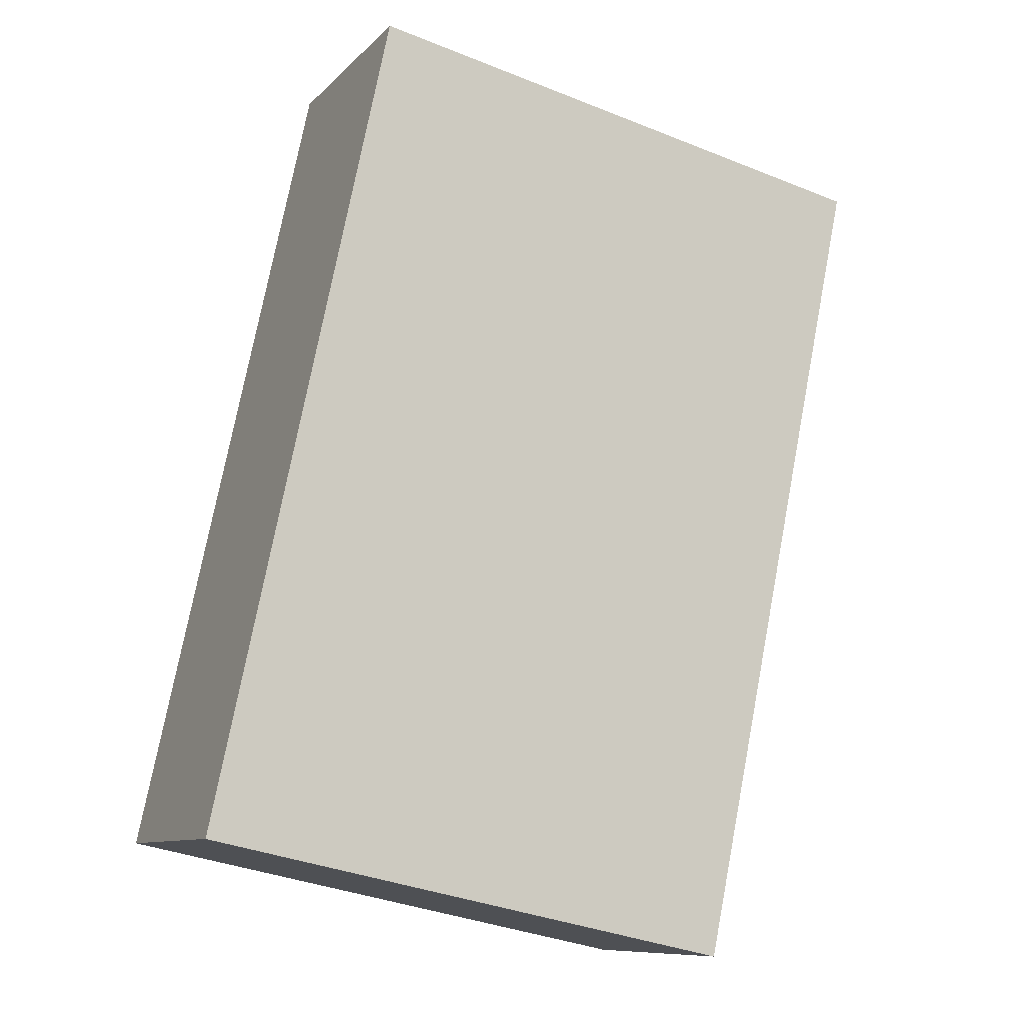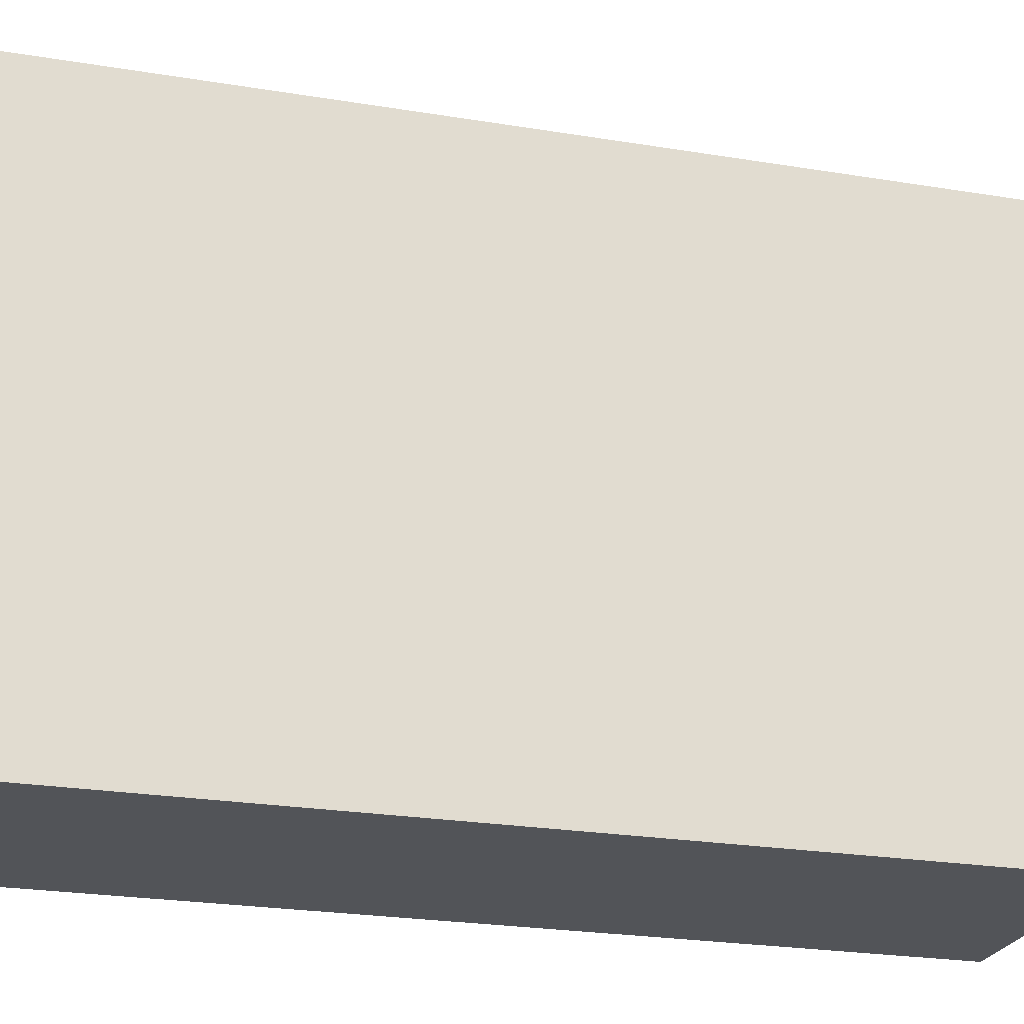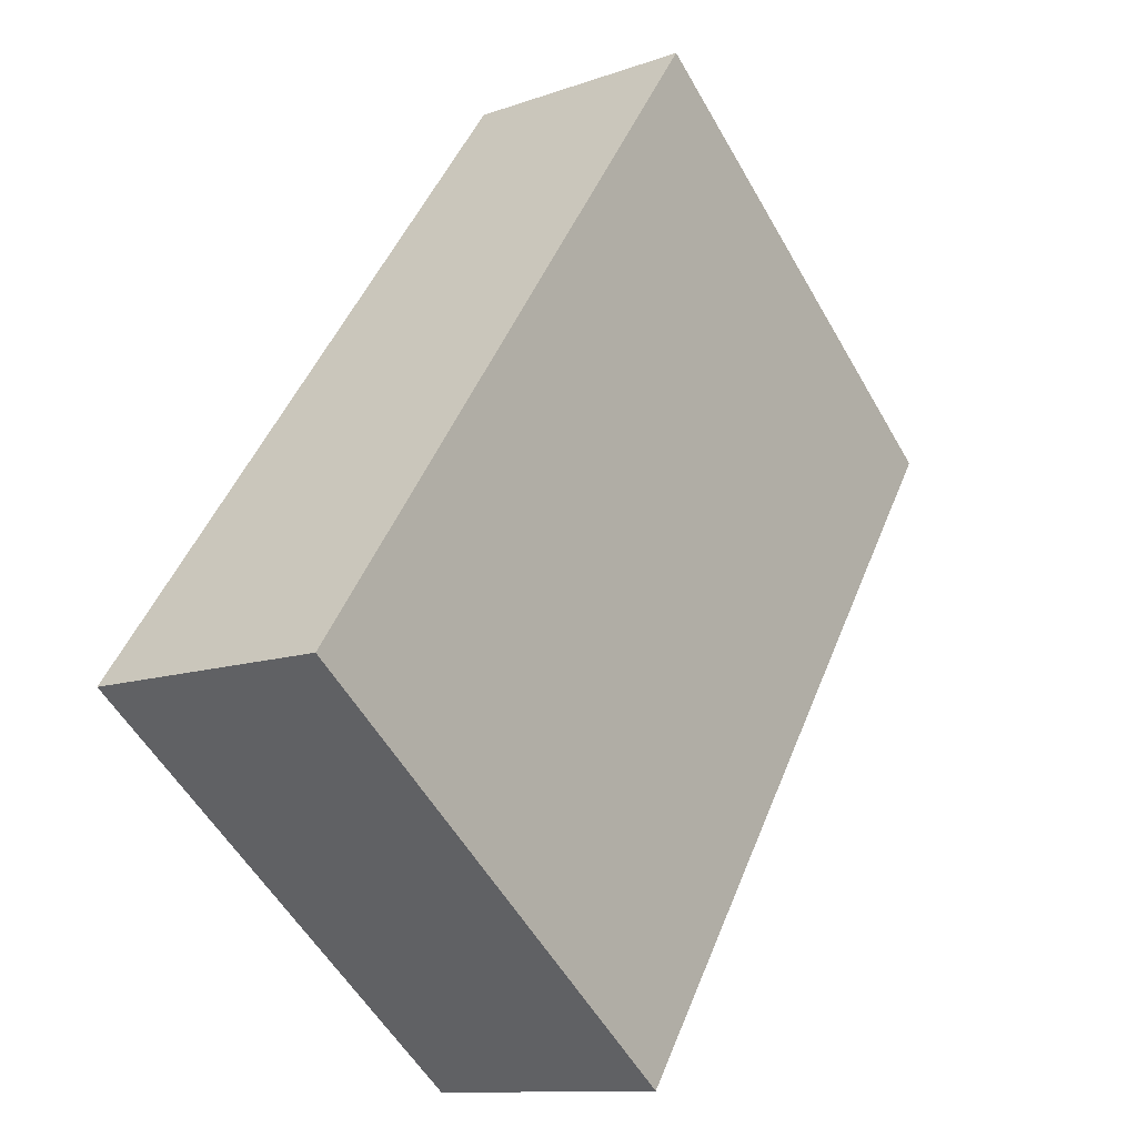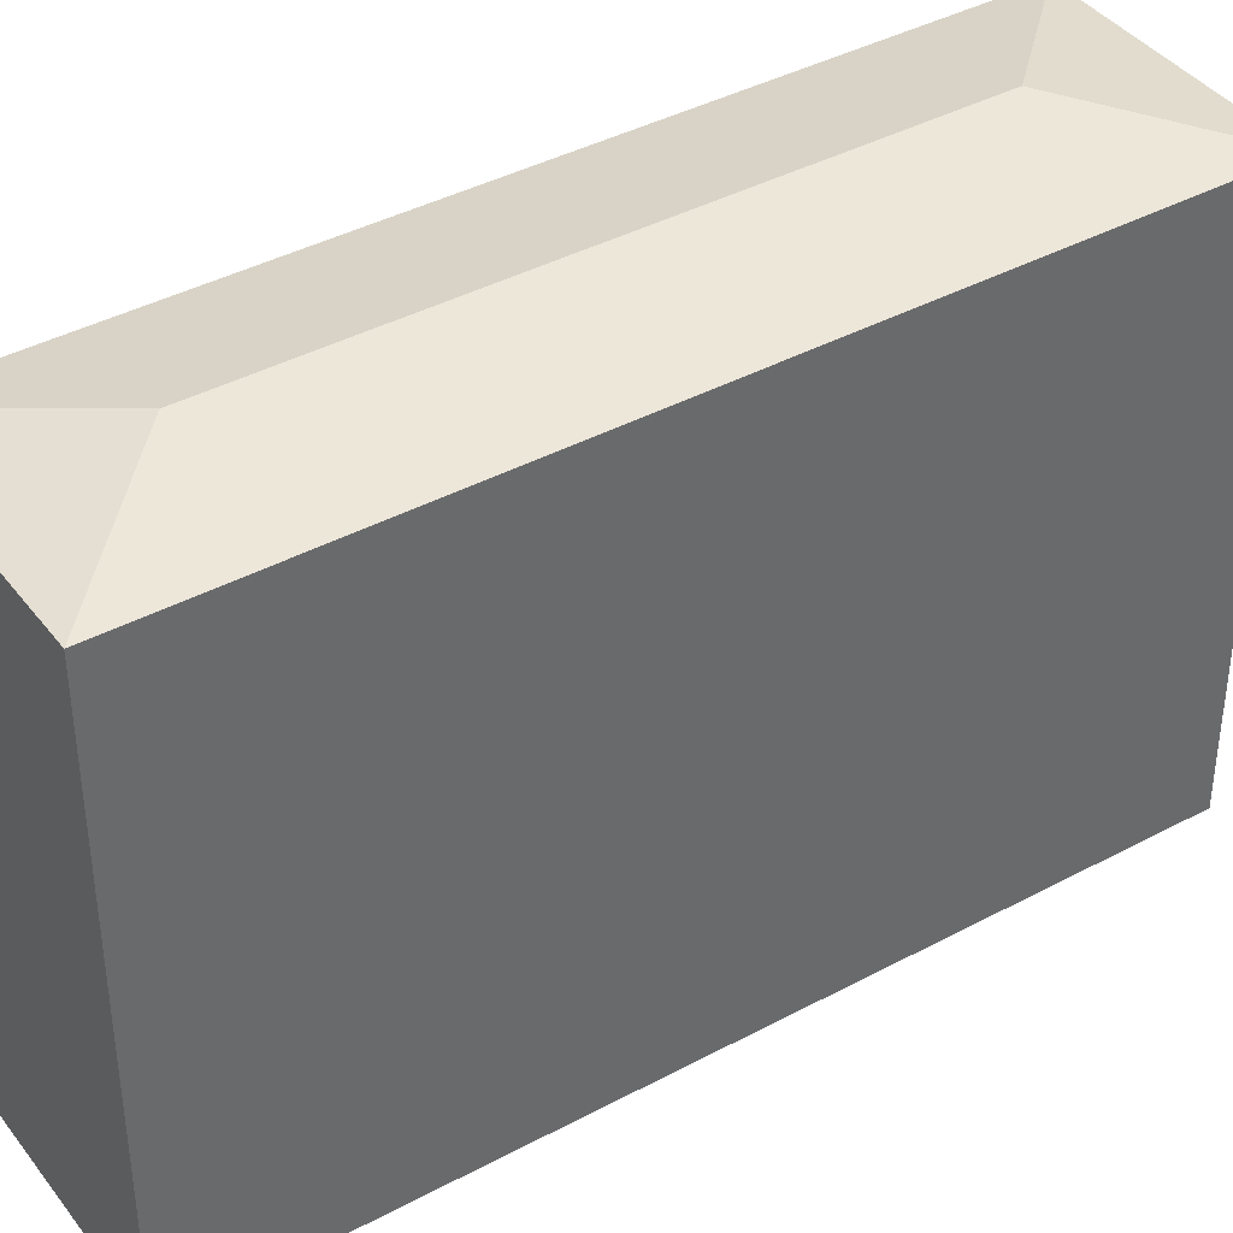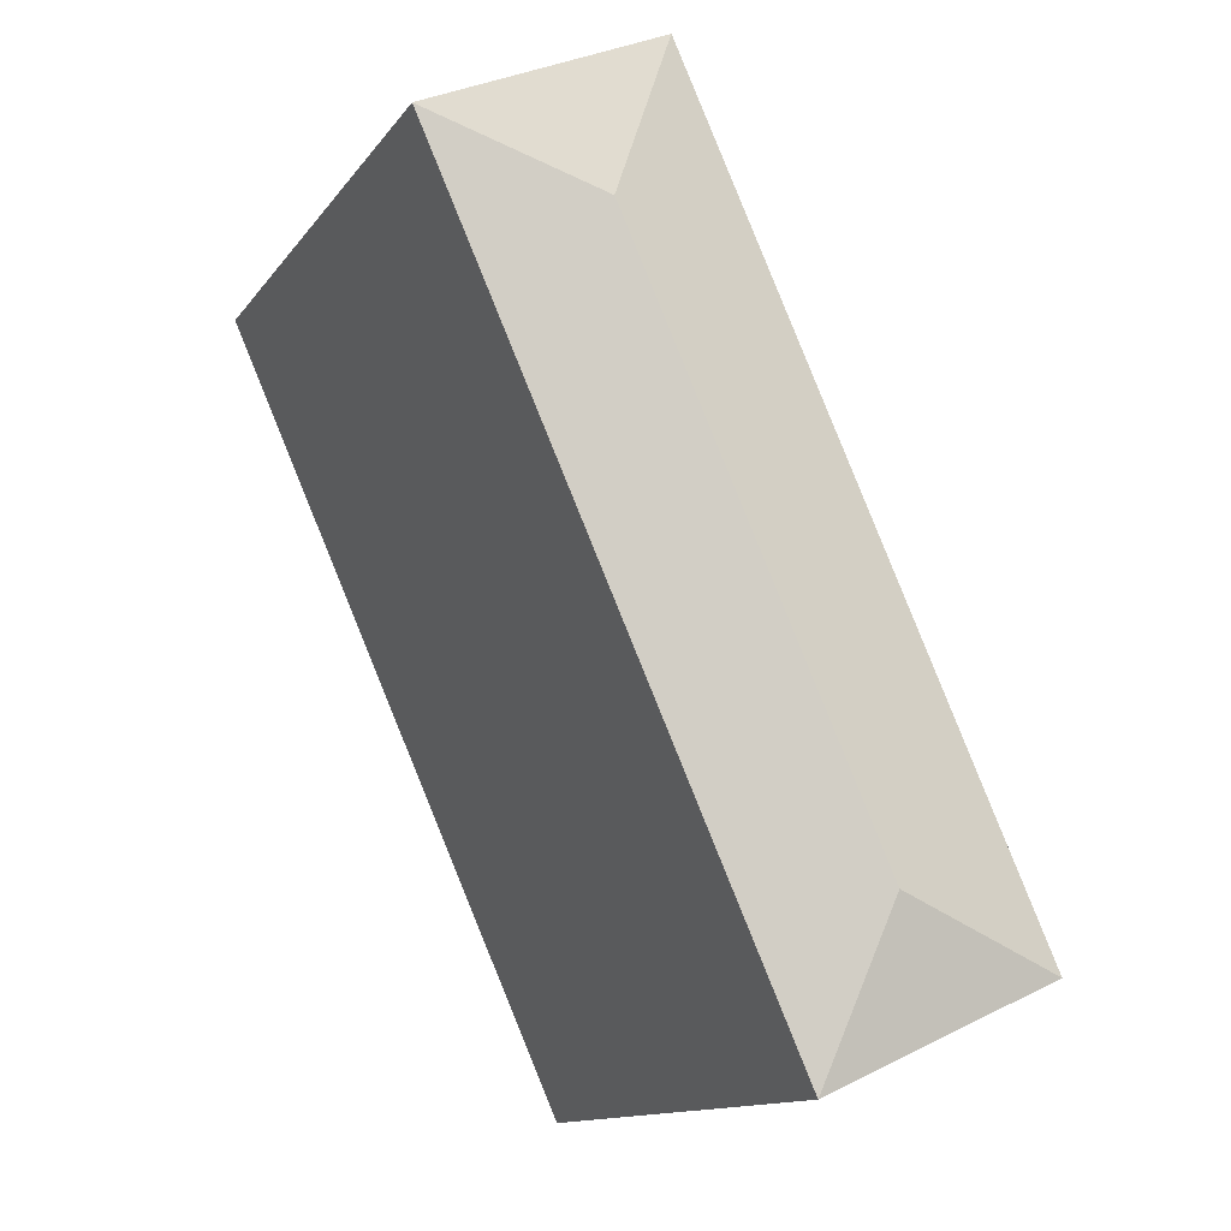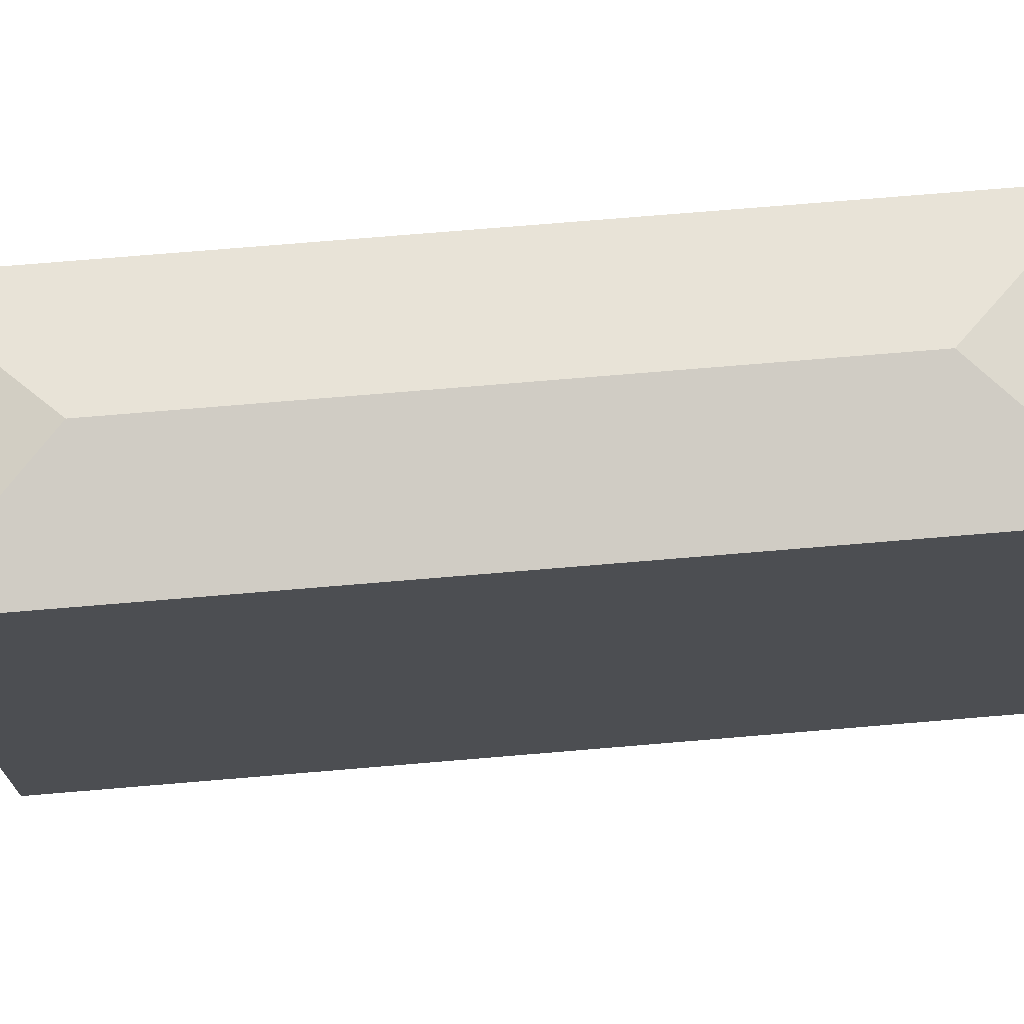
<metadata>
{"format":"obj","ext":"obj","renderer":"f3d","projection":"perspective","resolution":1024,"background":"white","views":[{"elev":-36.7,"azim":62.7,"up":"+Z"},{"elev":-23.2,"azim":-81.8,"up":"+Y"},{"elev":-55.5,"azim":29.4,"up":"+Z"},{"elev":40.3,"azim":80.7,"up":"+Y"},{"elev":-13.2,"azim":157.2,"up":"+Z"},{"elev":72.6,"azim":-70.7,"up":"+Y"}]}
</metadata>
<code>
v  0 0 0
v  27.32 -1.964e-15 32.07
v  16.52 -2.261e-15 36.93
v  10.79 2.976e-16 -4.86
v  16.52 26.39 36.93
v  27.32 26.39 32.07
v  0.0005633 26.39 -0.0008354
v  10.79 26.39 -4.861
v  19.5 27.61 29.1
v  7.814 27.61 2.971
g defaultobject
f 1 2 3
f 2 1 4
f 2 5 3
f 5 2 6
f 5 1 3
f 1 5 7
f 7 4 1
f 4 7 8
f 4 6 2
f 6 4 8
f 5 6 9
f 10 5 9
f 5 10 7
f 10 8 7
f 10 6 8
f 6 10 9

</code>
